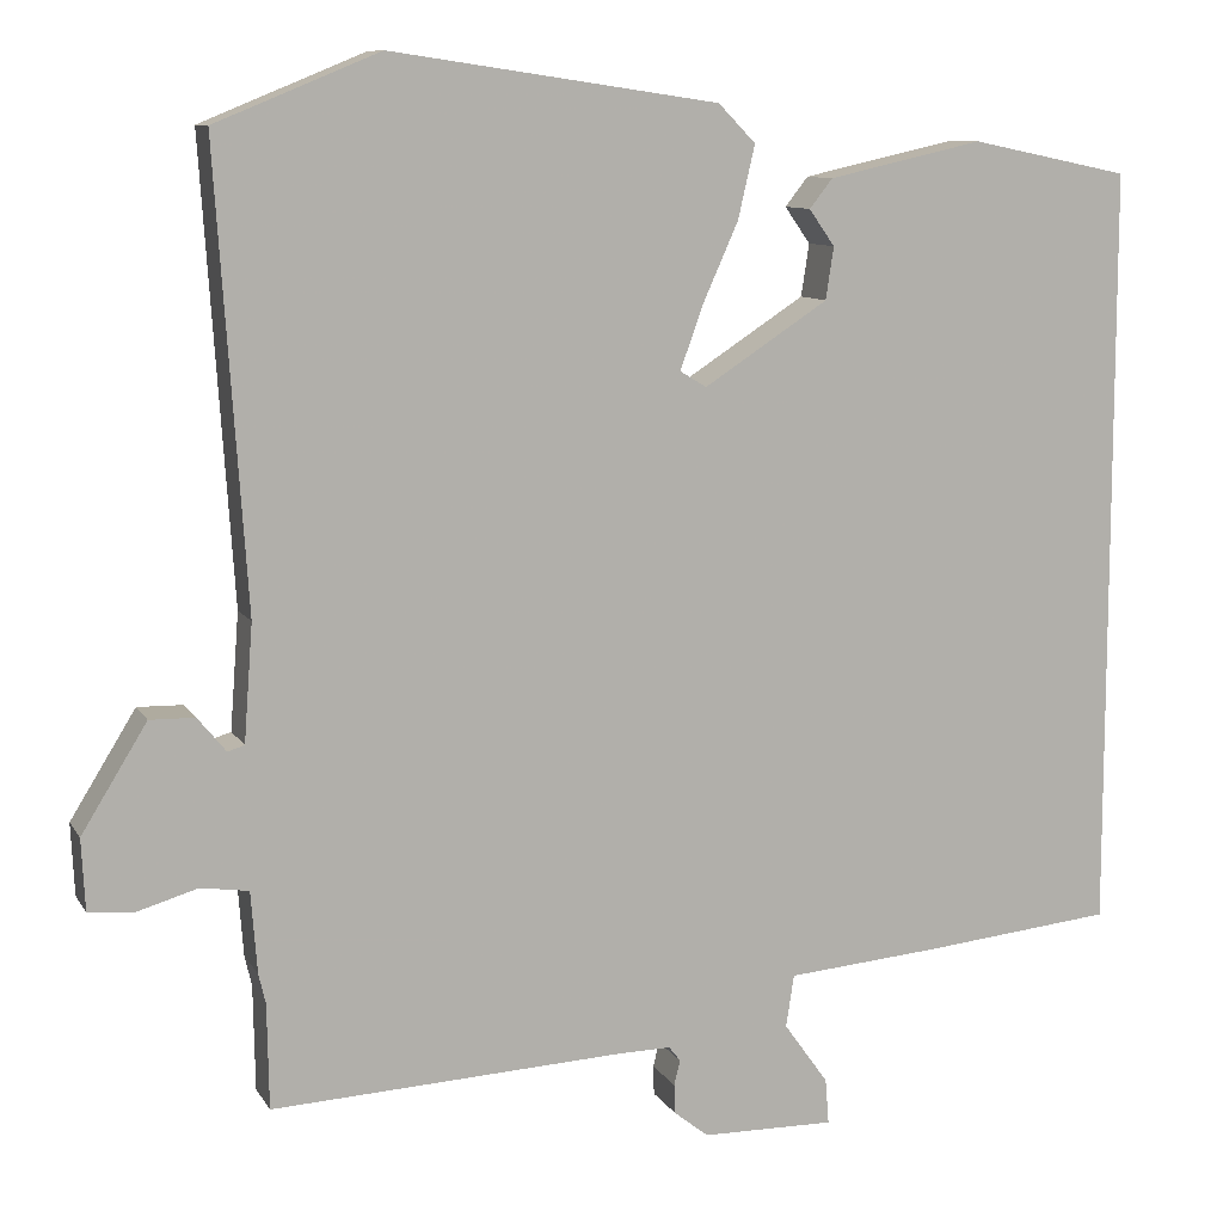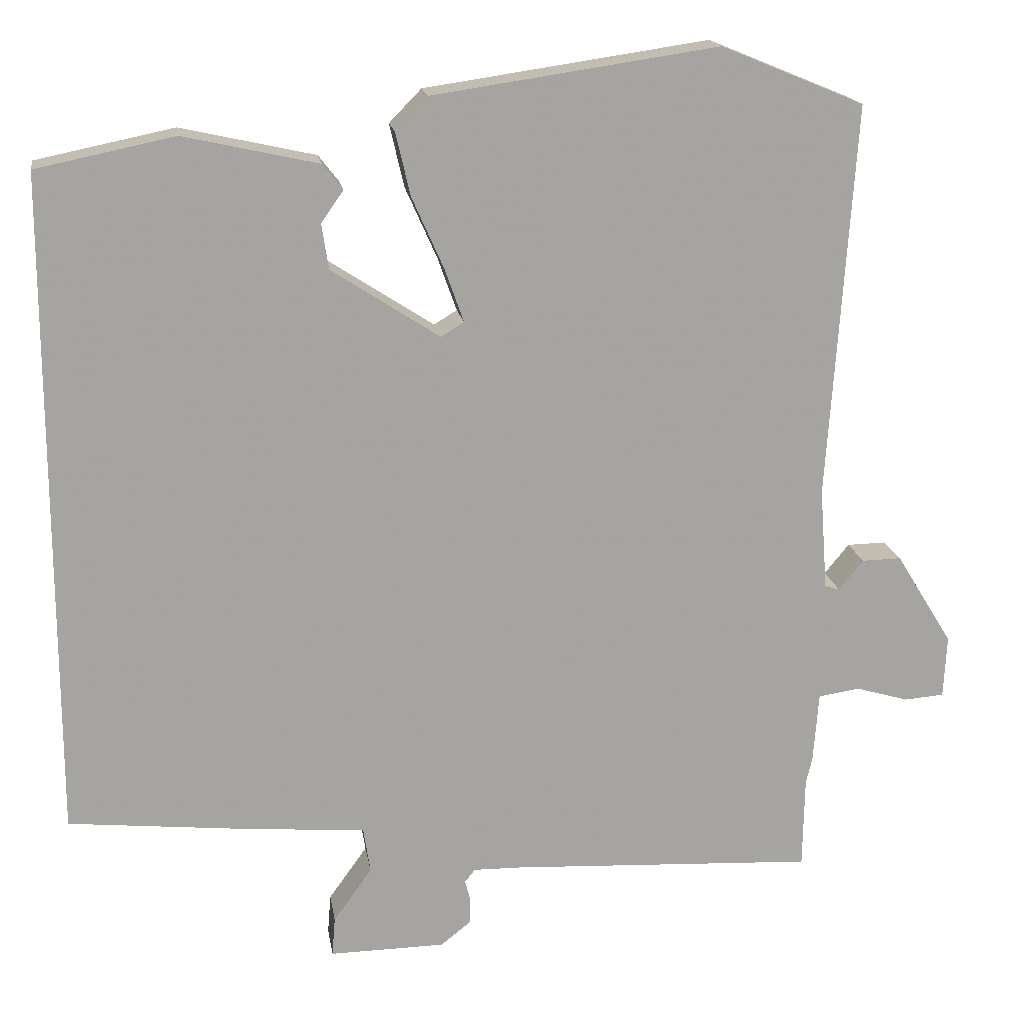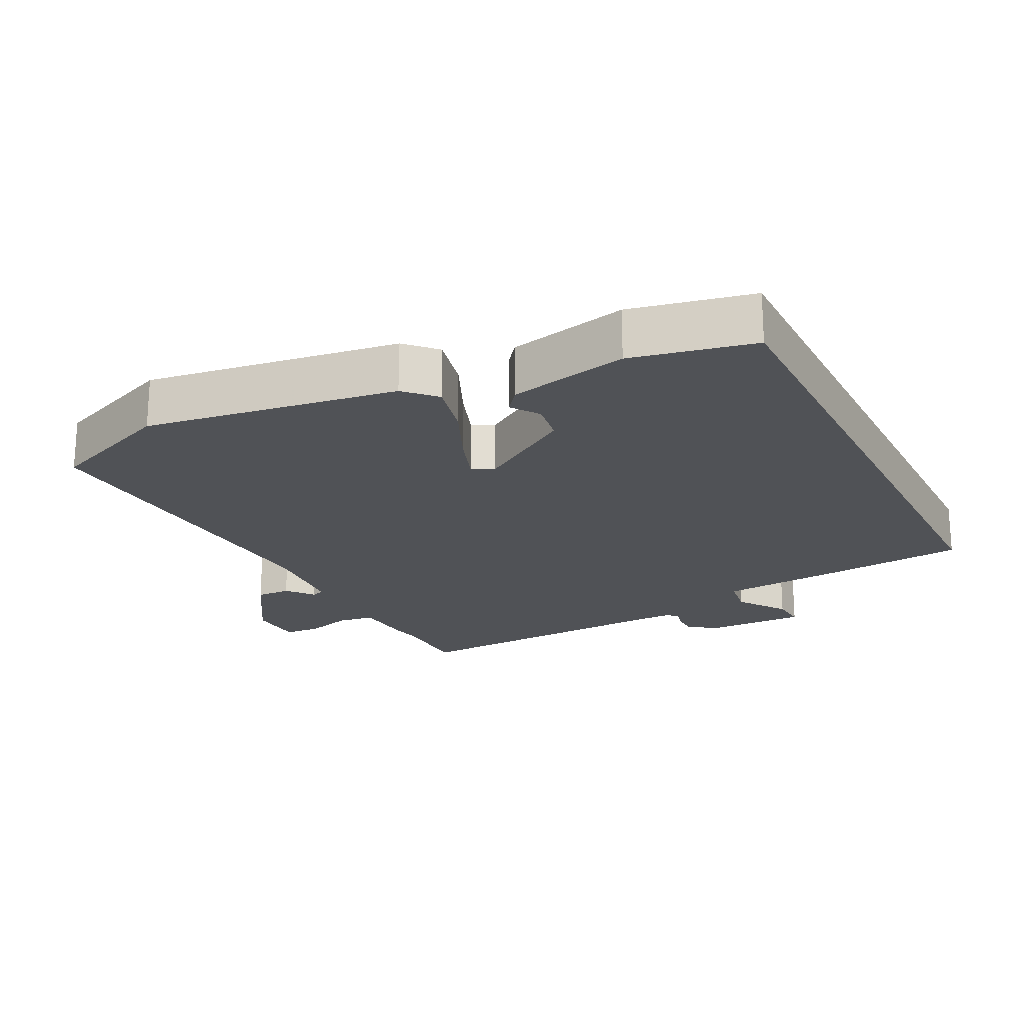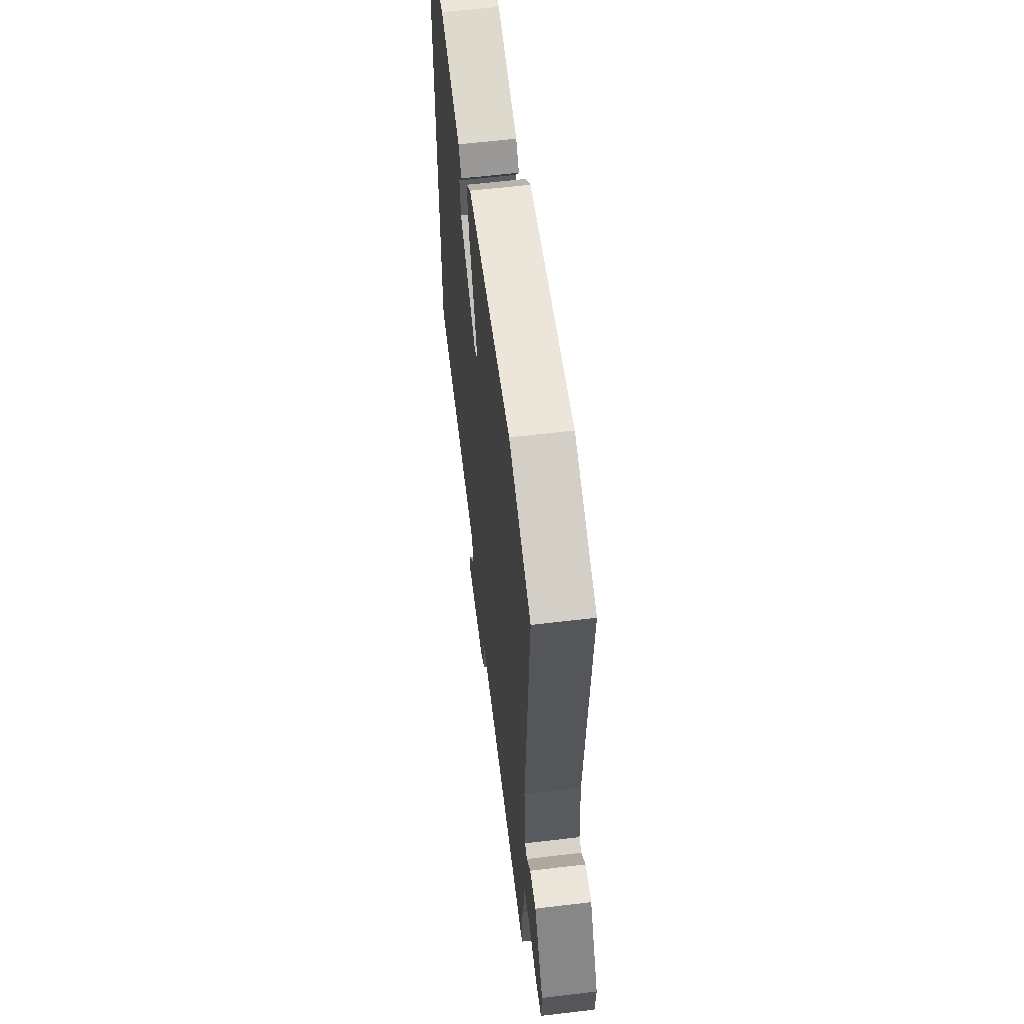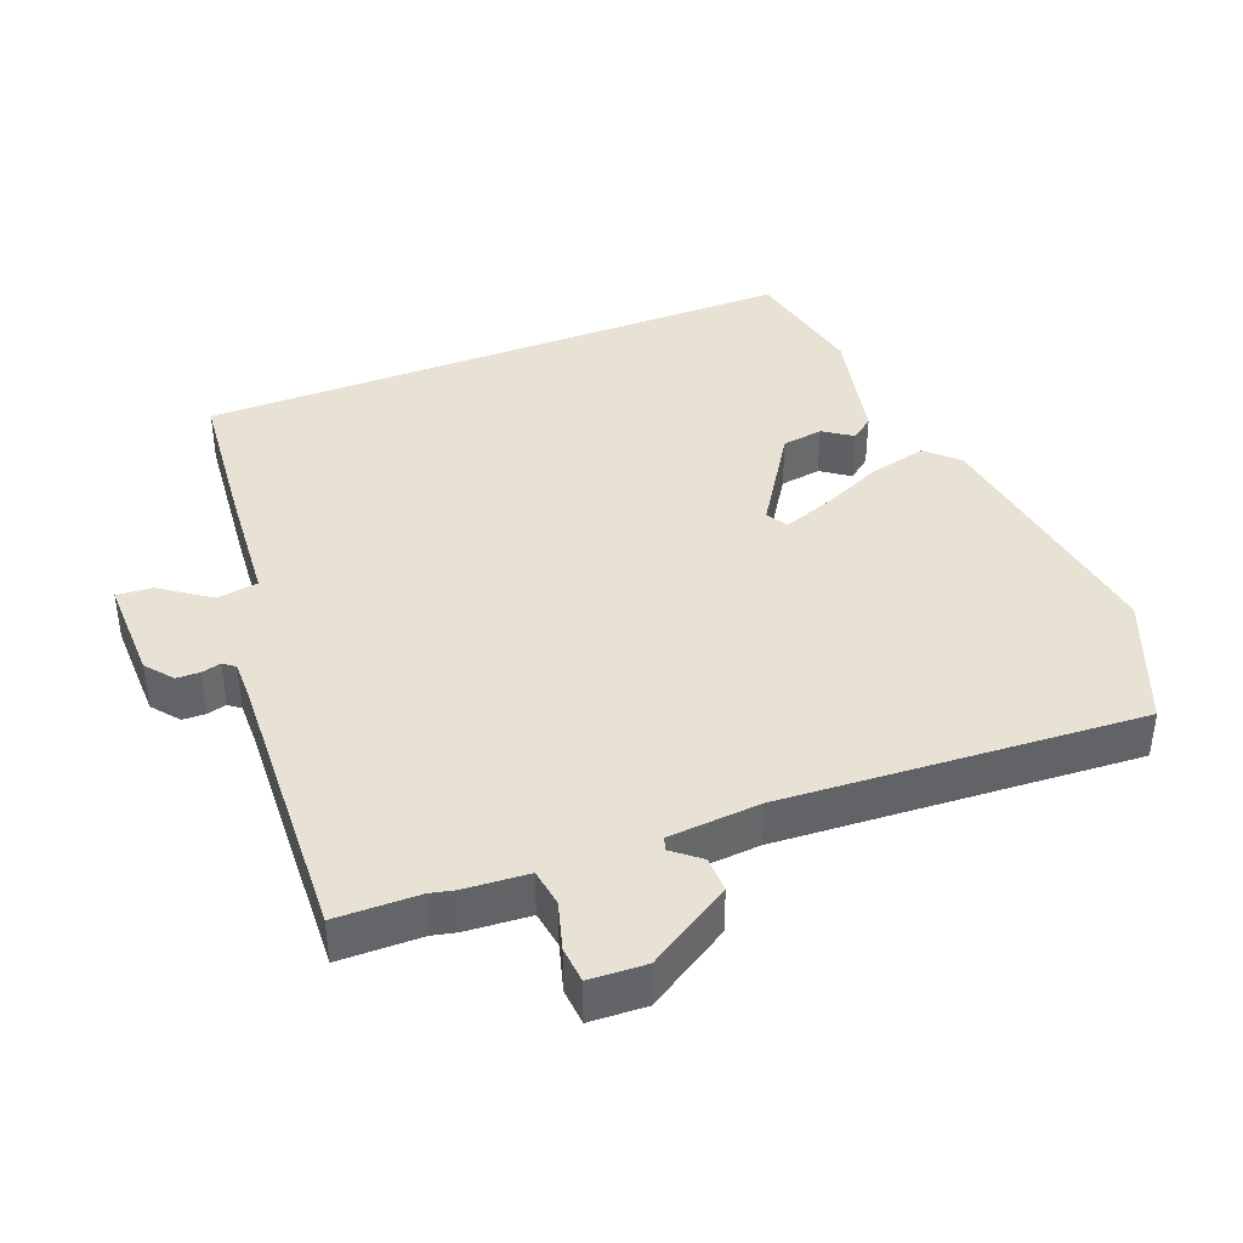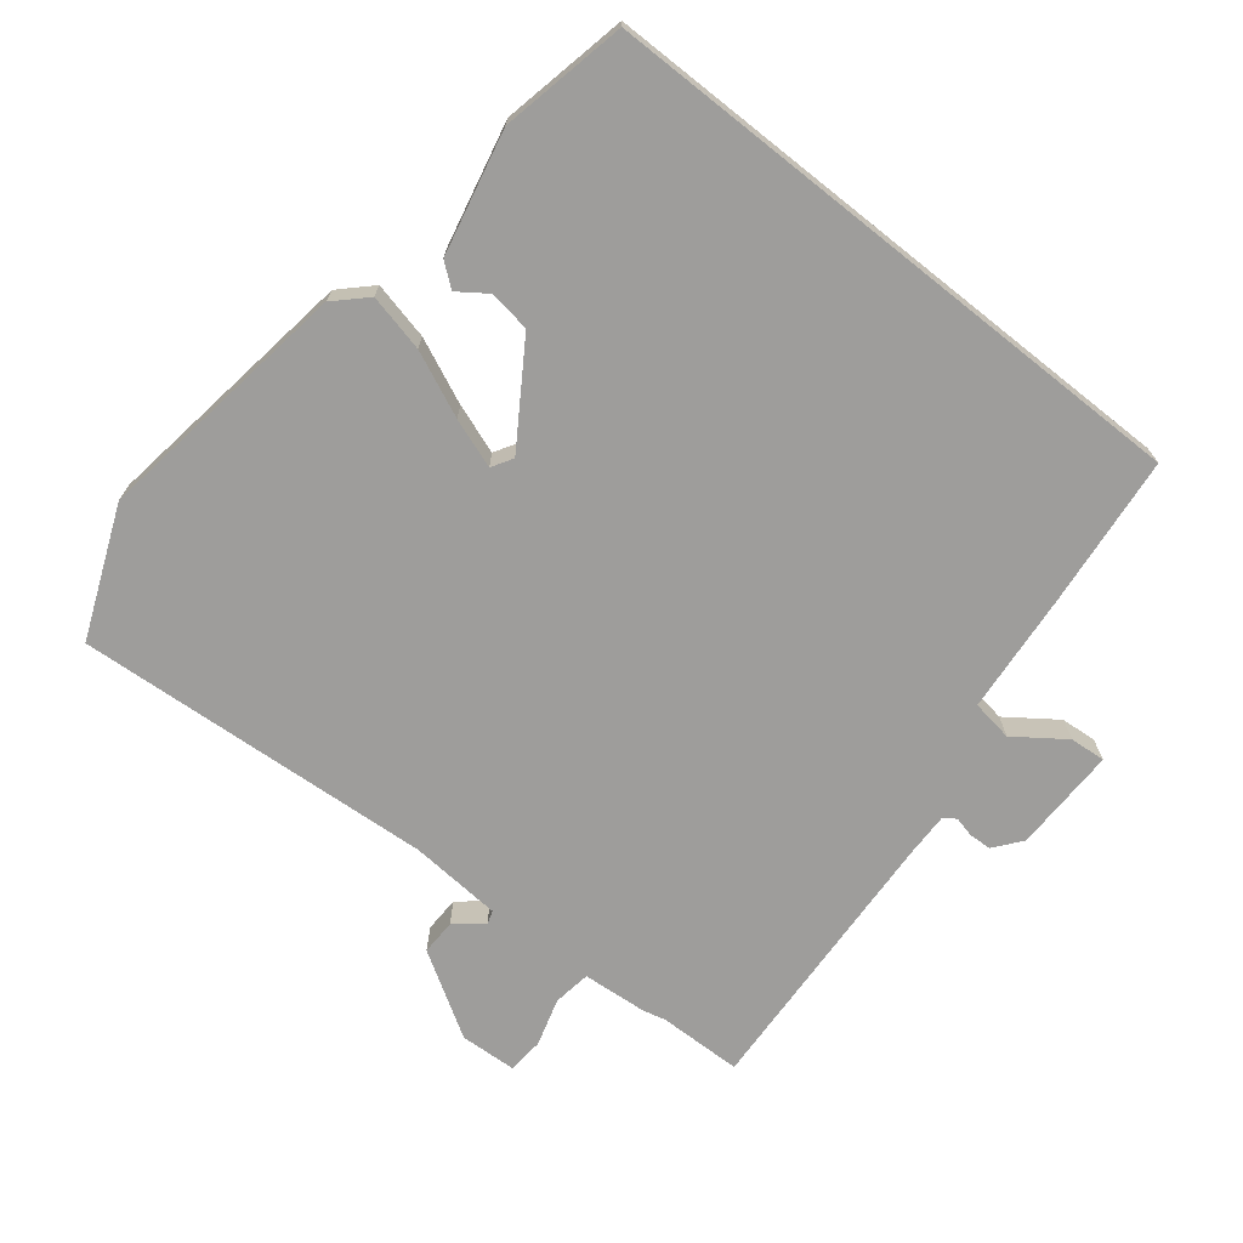
<metadata>
{"format":"obj","ext":"obj","renderer":"f3d","projection":"perspective","resolution":1024,"background":"white","views":[{"elev":9.8,"azim":-19.0,"up":"+Z"},{"elev":17.2,"azim":171.1,"up":"+Z"},{"elev":-20.9,"azim":26.8,"up":"+Y"},{"elev":59.8,"azim":-97.0,"up":"+Z"},{"elev":40.0,"azim":-111.6,"up":"+Y"},{"elev":-70.6,"azim":51.5,"up":"+Y"}]}
</metadata>
<code>
v 0.5 0.07 0.426
v 0.5 0.07 -0.439
v 0.285 0.07 -0.461
v 0.111 0.07 -0.476
v 0.102 0.07 -0.535
v 0.152 0.07 -0.605
v 0.156 0.07 -0.656
v 0.006 0.07 -0.654
v -0.033 0.07 -0.623
v -0.034 0.07 -0.59
v -0.027 0.07 -0.562
v -0.04 0.07 -0.545
v -0.102 0.07 -0.546
v -0.499 0.07 -0.566
v -0.501 0.07 -0.447
v -0.509 0.07 -0.413
v -0.516 0.07 -0.321
v -0.57 0.07 -0.313
v -0.638 0.07 -0.333
v -0.69 0.07 -0.329
v -0.694 0.07 -0.248
v -0.62 0.07 -0.128
v -0.569 0.07 -0.129
v -0.537 0.07 -0.168
v -0.518 0.07 -0.162
v -0.508 0.07 -0.03
v -0.542 0.07 0.483
v -0.357 0.07 0.559
v 0.013 0.07 0.505
v 0.055 0.07 0.462
v 0.036 0.07 0.38
v -0.005 0.07 0.288
v -0.03 0.07 0.218
v 0 0.07 0.2
v 0.14 0.07 0.291
v 0.149 0.07 0.35
v 0.12 0.07 0.391
v 0.146 0.07 0.424
v 0.321 0.07 0.463
v 0.5 0 0.426
v 0.5 0 -0.439
v 0.285 0 -0.461
v 0.111 0 -0.476
v 0.102 0 -0.535
v 0.152 0 -0.605
v 0.156 0 -0.656
v 0.006 0 -0.654
v -0.033 0 -0.623
v -0.034 0 -0.59
v -0.027 0 -0.562
v -0.04 0 -0.545
v -0.102 0 -0.546
v -0.499 0 -0.566
v -0.501 0 -0.447
v -0.509 0 -0.413
v -0.516 0 -0.321
v -0.57 0 -0.313
v -0.638 0 -0.333
v -0.69 0 -0.329
v -0.694 0 -0.248
v -0.62 0 -0.128
v -0.569 0 -0.129
v -0.537 0 -0.168
v -0.518 0 -0.162
v -0.508 0 -0.03
v -0.542 0 0.483
v -0.357 0 0.559
v 0.013 0 0.505
v 0.055 0 0.462
v 0.036 0 0.38
v -0.005 0 0.288
v -0.03 0 0.218
v 0 0 0.2
v 0.14 0 0.291
v 0.149 0 0.35
v 0.12 0 0.391
v 0.146 0 0.424
v 0.321 0 0.463
f 38 39 1
f 37 38 1
f 36 37 1
f 2 3 4
f 1 2 4
f 36 1 4
f 35 36 4
f 34 35 4 5
f 33 34 5
f 30 31 32
f 29 30 32
f 28 29 32
f 27 28 32
f 26 27 32
f 25 26 32 33
f 22 23 24
f 21 22 24
f 20 21 24
f 19 20 24
f 18 19 24
f 17 18 24 25
f 25 33 5
f 17 25 5
f 16 17 5
f 15 16 5
f 9 10 11
f 8 9 11
f 7 8 11
f 6 7 11
f 5 6 11
f 5 11 12
f 13 14 15 5
f 5 12 13
f 40 78 77
f 40 77 76
f 40 76 75
f 43 42 41
f 43 41 40
f 43 40 75
f 43 75 74
f 44 43 74 73
f 44 73 72
f 71 70 69
f 71 69 68
f 71 68 67
f 71 67 66
f 71 66 65
f 72 71 65 64
f 63 62 61
f 63 61 60
f 63 60 59
f 63 59 58
f 63 58 57
f 64 63 57 56
f 44 72 64
f 44 64 56
f 44 56 55
f 44 55 54
f 50 49 48
f 50 48 47
f 50 47 46
f 50 46 45
f 50 45 44
f 51 50 44
f 44 54 53 52
f 52 51 44
f 1 40 41 2
f 2 41 42 3
f 3 42 43 4
f 4 43 44 5
f 5 44 45 6
f 6 45 46 7
f 7 46 47 8
f 8 47 48 9
f 9 48 49 10
f 10 49 50 11
f 11 50 51 12
f 12 51 52 13
f 13 52 53 14
f 14 53 54 15
f 15 54 55 16
f 16 55 56 17
f 17 56 57 18
f 18 57 58 19
f 19 58 59 20
f 20 59 60 21
f 21 60 61 22
f 22 61 62 23
f 23 62 63 24
f 24 63 64 25
f 25 64 65 26
f 26 65 66 27
f 27 66 67 28
f 28 67 68 29
f 29 68 69 30
f 30 69 70 31
f 31 70 71 32
f 32 71 72 33
f 33 72 73 34
f 34 73 74 35
f 35 74 75 36
f 36 75 76 37
f 37 76 77 38
f 38 77 78 39
f 39 78 40 1

</code>
